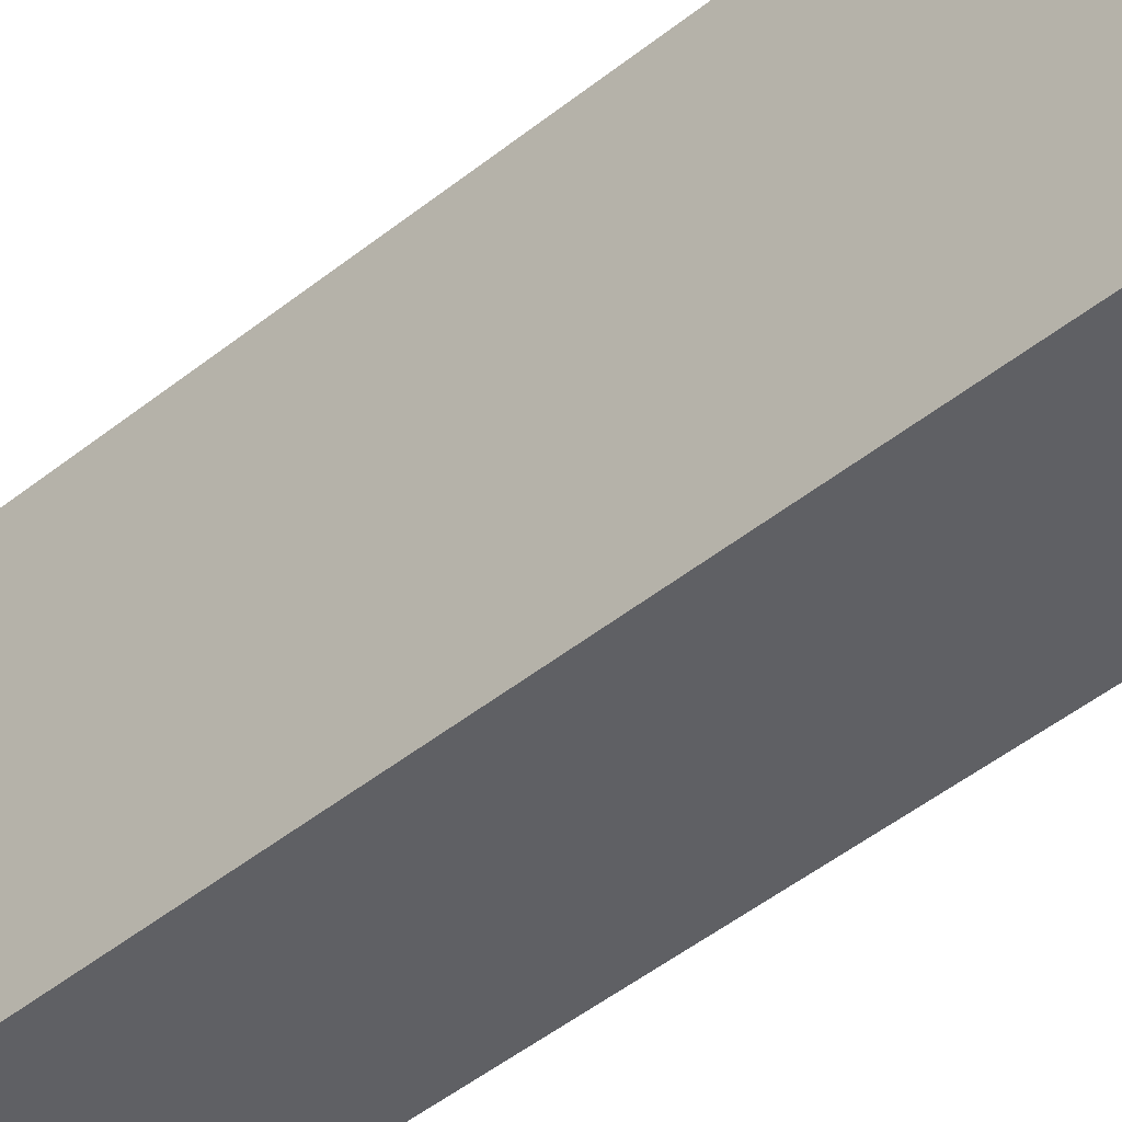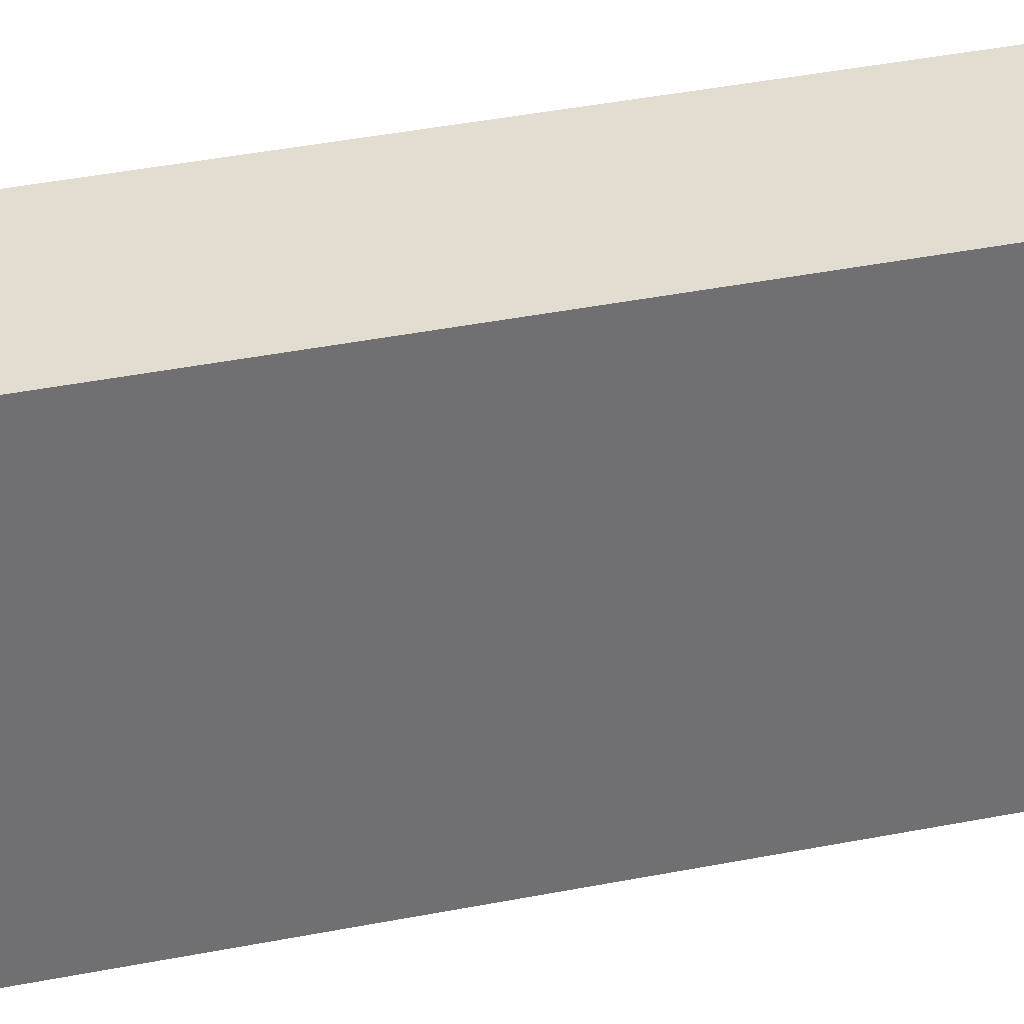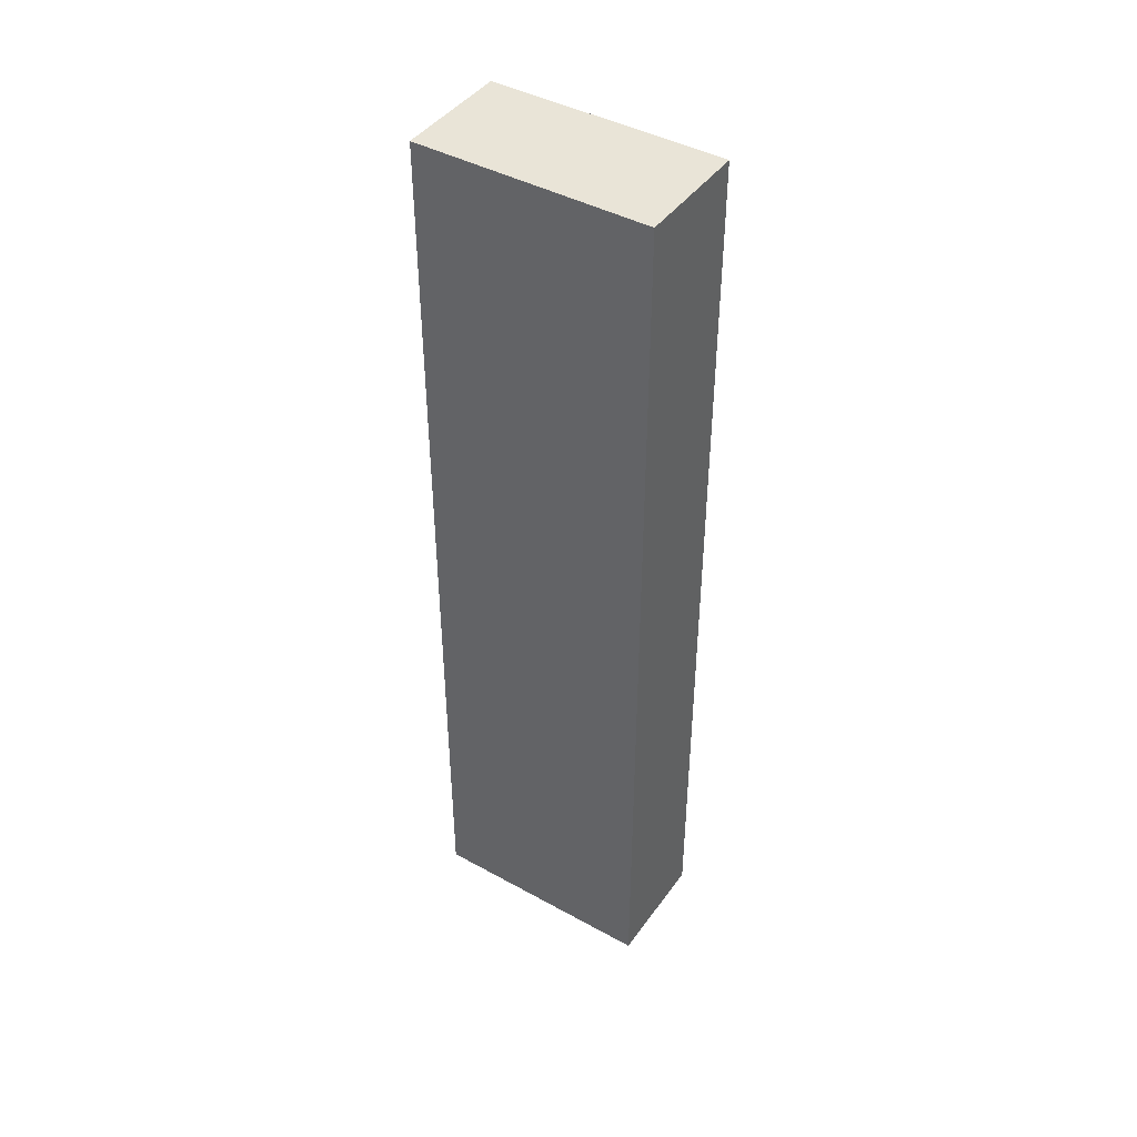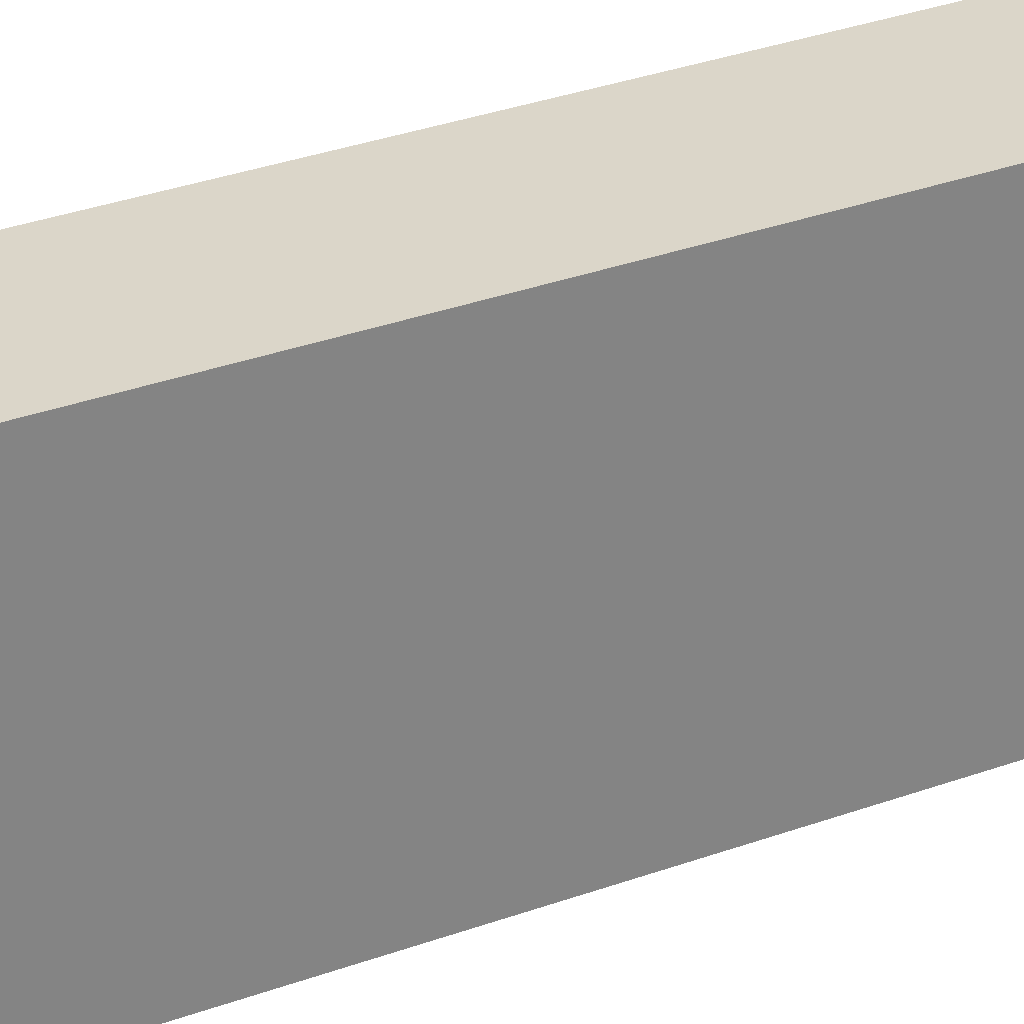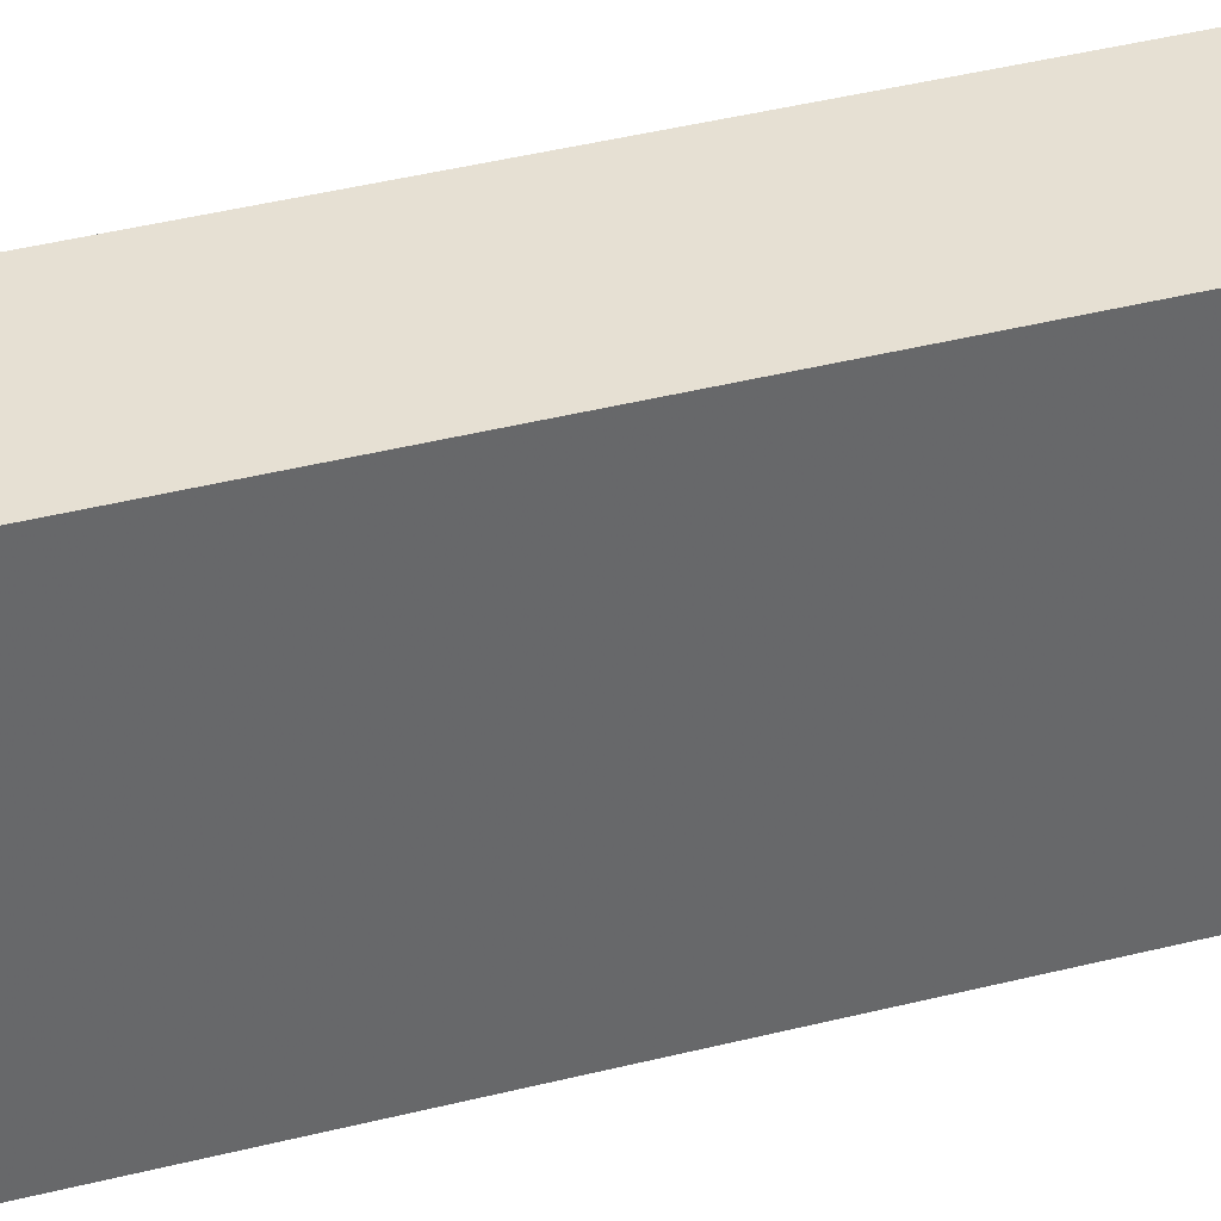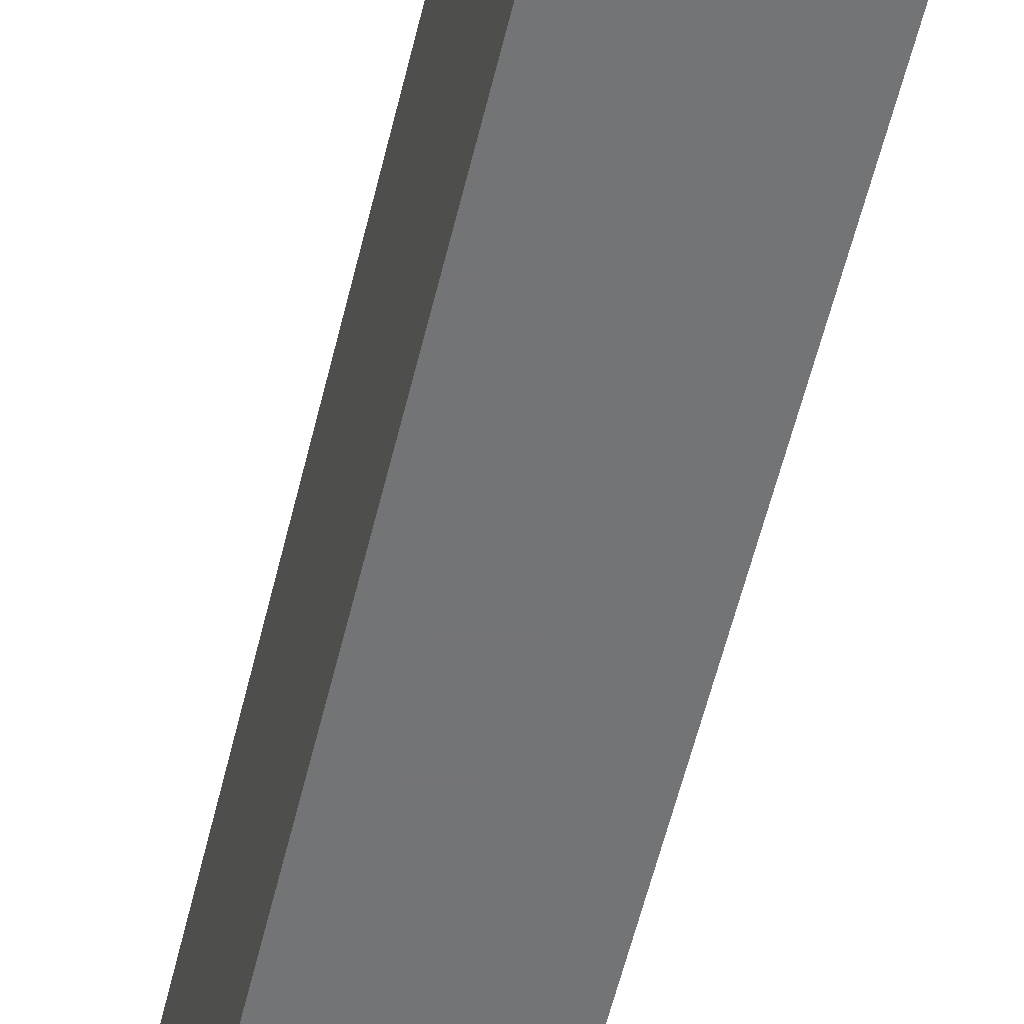
<metadata>
{"format":"obj","ext":"obj","renderer":"f3d","projection":"perspective","resolution":1024,"background":"white","views":[{"elev":-44.7,"azim":133.4,"up":"+Z"},{"elev":35.3,"azim":74.8,"up":"+Z"},{"elev":43.4,"azim":123.0,"up":"+Y"},{"elev":29.7,"azim":61.2,"up":"+Z"},{"elev":38.5,"azim":-108.0,"up":"+Z"},{"elev":-56.2,"azim":-13.3,"up":"+Z"}]}
</metadata>
<code>
v 824 2280 184
v 840 2280 152
v 824 2280 152
v 840 2280 184
v 840 2152 184
v 824 2152 152
v 840 2152 152
v 824 2152 184
f 1 2 3
f 1 4 2
f 5 6 7
f 5 8 6
f 3 7 6
f 3 2 7
f 8 4 1
f 8 5 4
f 4 7 2
f 4 5 7
f 8 3 6
f 8 1 3

</code>
